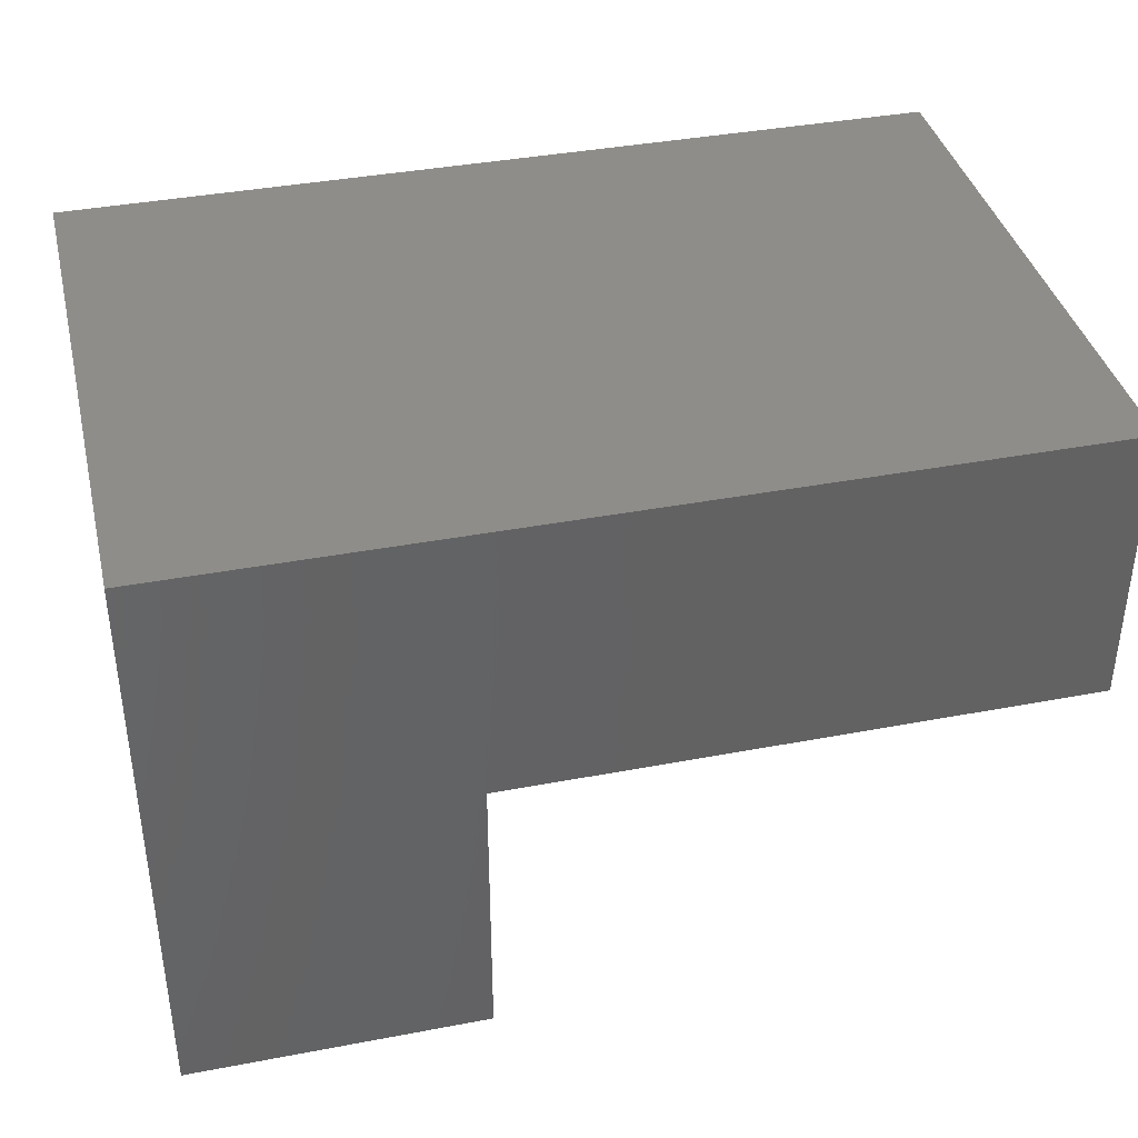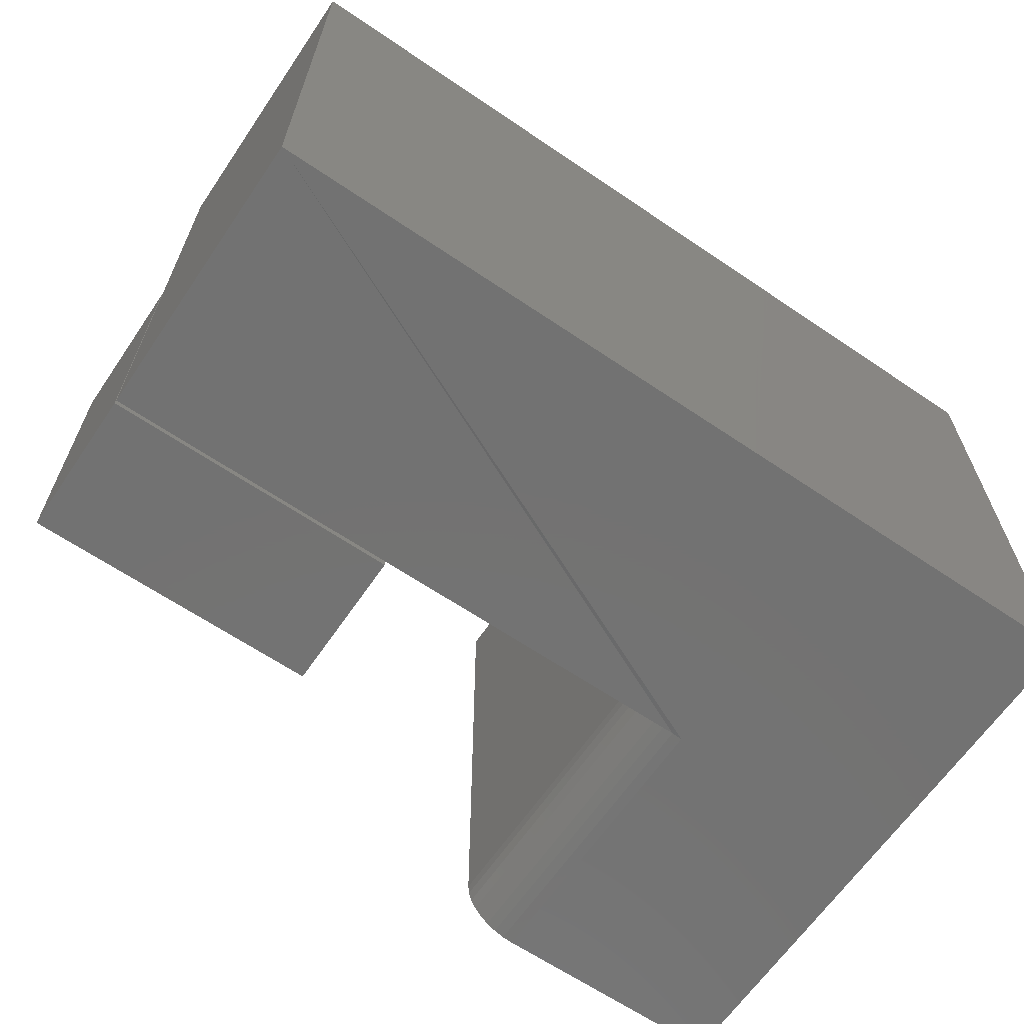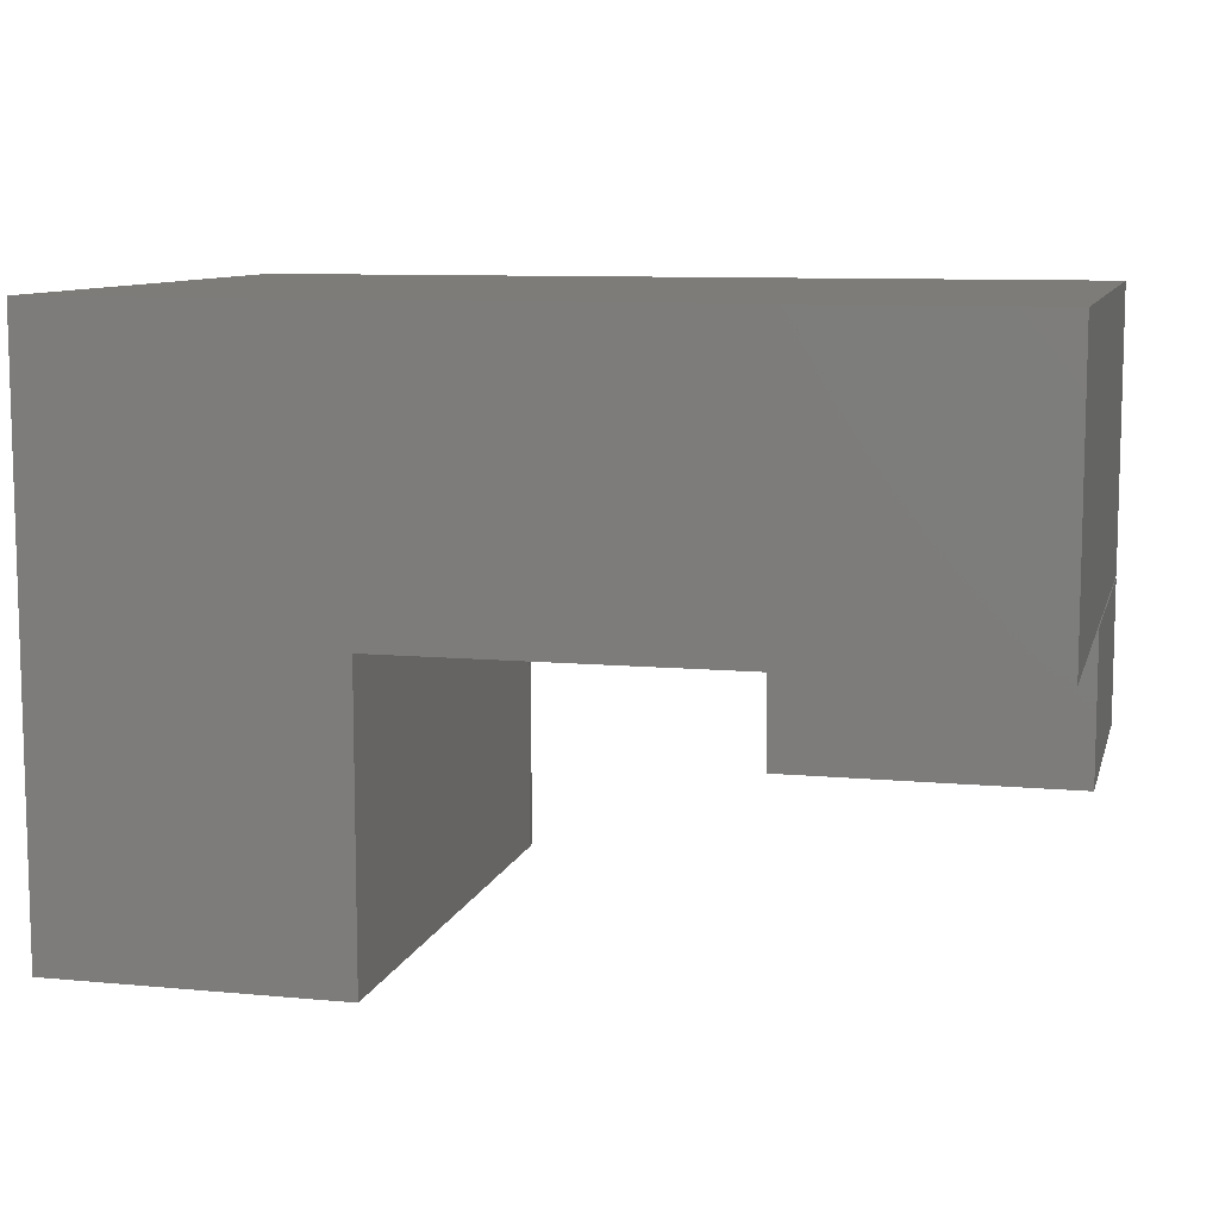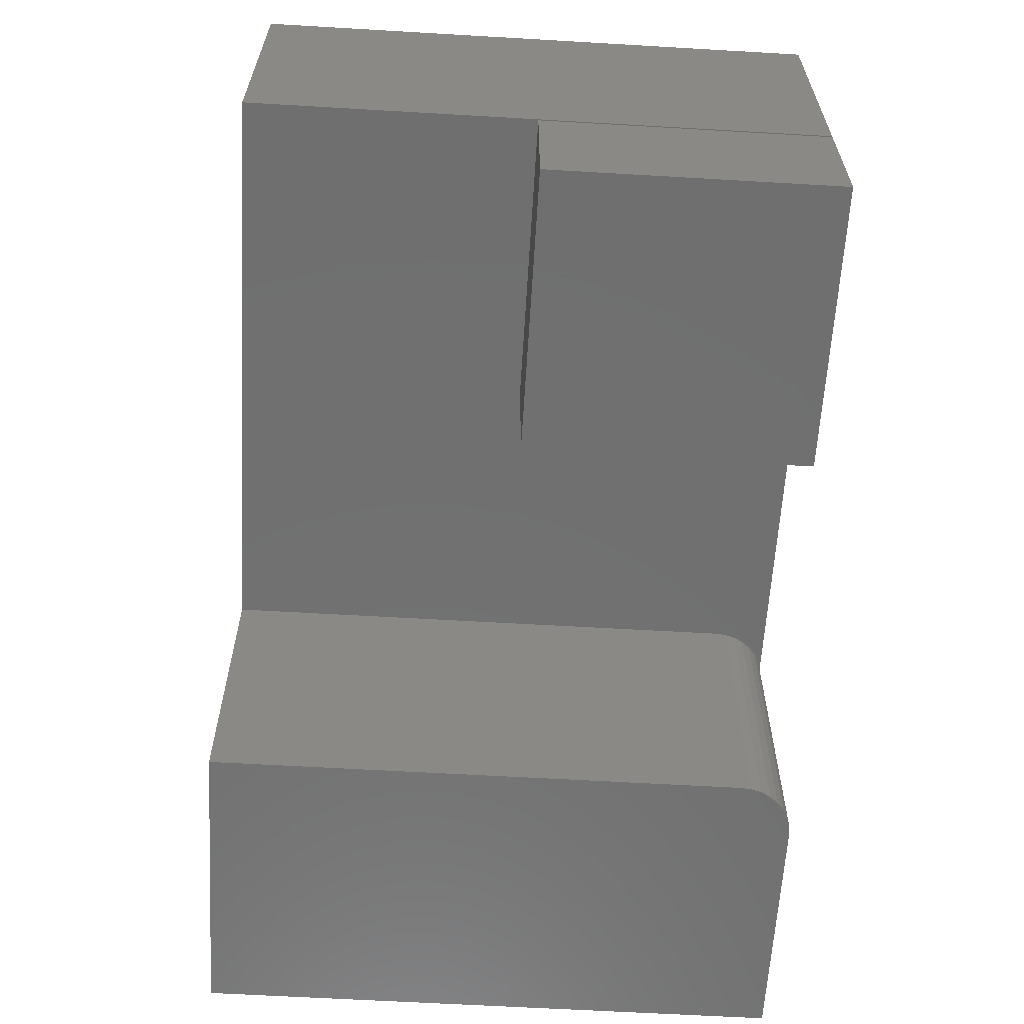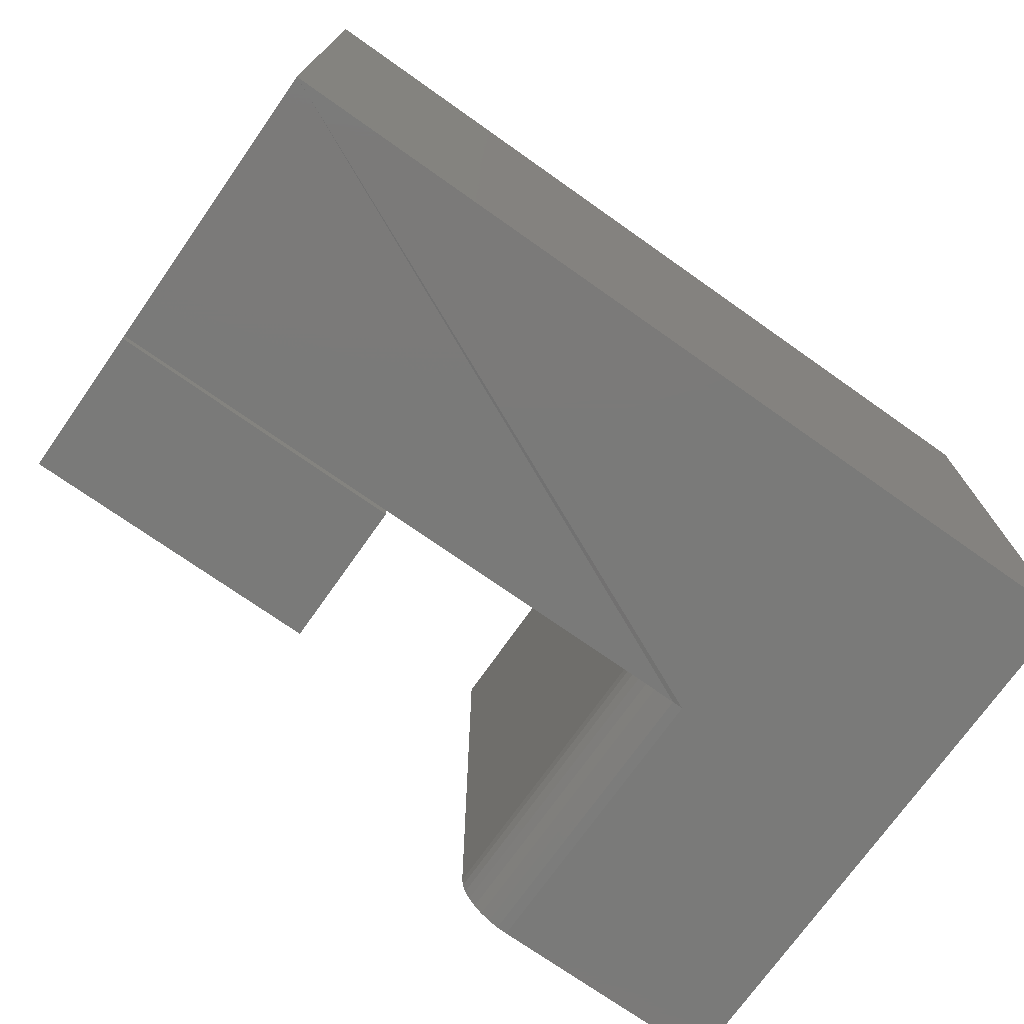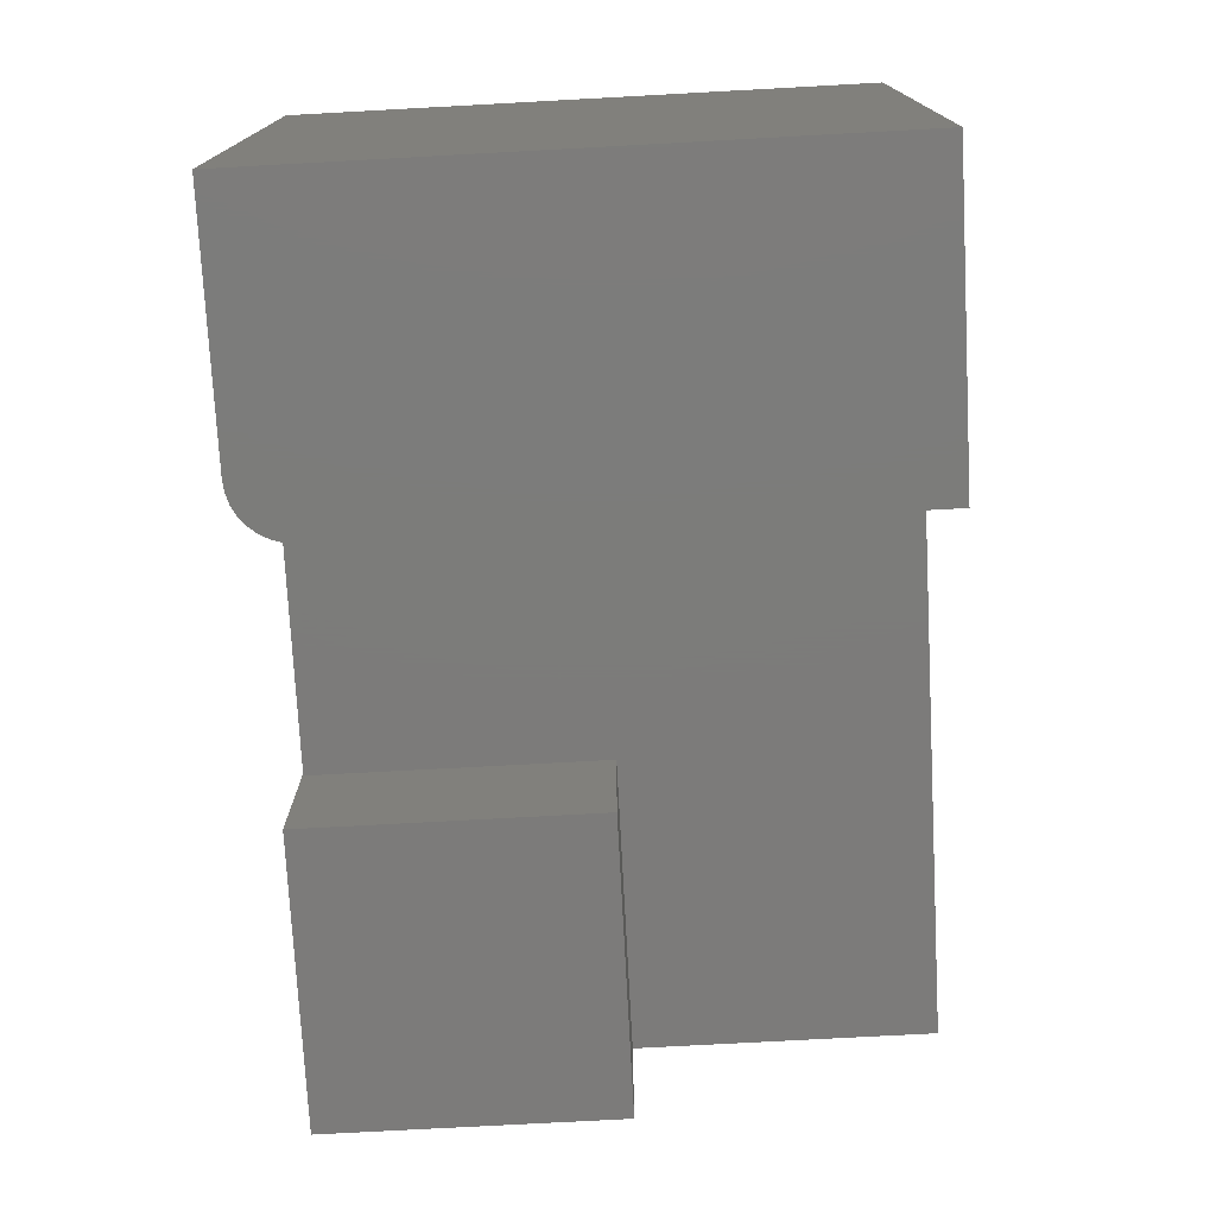
<metadata>
{"format":"stl","ext":"stl","renderer":"f3d","projection":"perspective","resolution":1024,"background":"white","views":[{"elev":38.8,"azim":-13.4,"up":"+Y"},{"elev":-64.6,"azim":145.7,"up":"+Z"},{"elev":9.3,"azim":13.9,"up":"+Y"},{"elev":-61.9,"azim":86.6,"up":"+Y"},{"elev":-73.3,"azim":144.8,"up":"+Z"},{"elev":-75.1,"azim":-86.9,"up":"+Y"}]}
</metadata>
<code>
# stl→obj: 36 verts, 64 faces
v 0.5 0.125 0
v 0.75 0.125 -1.531e-17
v 0.5 0.125 0.25
v 0.75 0.125 0.25
v 0.5 0.25 0
v 0.5 0.25 0.25
v 0.75 0.25 -1.531e-17
v 0.75 0.25 0.25
v 0.75 0.2526 0
v 0.75 0.4974 0
v 0.75 0.2526 0.5
v 0.75 0.4974 0.5
v 0.2149 0.2526 0.0009007
v 0.2058 0.2526 0
v 0 0.4974 0
v 0 0 0
v 0.2058 0 0
v 0.2526 0 0.04688
v 0.2526 0.2526 0.04688
v 0.2526 0 0.5
v 0.2526 0.2526 0.5
v 0.2237 0 0.003568
v 0.2149 0 0.0009007
v 0.2389 0 0.01373
v 0.2447 0 0.02083
v 0.2491 0 0.02894
v 0 0 0.5
v 0.2517 0 0.03773
v 0.2318 0 0.0079
v 0.2517 0.2526 0.03773
v 0.2491 0.2526 0.02894
v 0.2447 0.2526 0.02083
v 0.2389 0.2526 0.01373
v 0.2318 0.2526 0.0079
v 0.2237 0.2526 0.003568
v 0 0.4974 0.5
f 1 2 3
f 3 2 4
f 5 6 7
f 7 6 8
f 3 6 1
f 1 6 5
f 4 8 3
f 3 8 6
f 2 7 4
f 4 7 8
f 1 5 2
f 2 5 7
f 9 10 11
f 11 10 12
f 10 9 13
f 10 13 14
f 10 14 15
f 16 15 17
f 17 15 14
f 18 19 20
f 20 19 21
f 17 22 16
f 17 23 22
f 24 25 26
f 27 16 28
f 27 28 18
f 27 18 20
f 28 16 22
f 28 22 29
f 28 29 24
f 28 24 26
f 9 11 21
f 9 21 19
f 9 19 30
f 9 30 31
f 9 31 32
f 9 32 33
f 9 33 34
f 9 34 35
f 9 35 13
f 12 10 36
f 36 10 15
f 17 14 23
f 23 14 13
f 23 13 22
f 22 13 35
f 22 35 29
f 29 35 34
f 29 34 24
f 24 34 33
f 24 33 25
f 25 33 32
f 25 32 26
f 26 32 31
f 26 31 28
f 28 31 30
f 28 30 18
f 18 30 19
f 27 20 36
f 36 20 21
f 36 21 12
f 12 21 11
f 15 16 36
f 36 16 27

</code>
